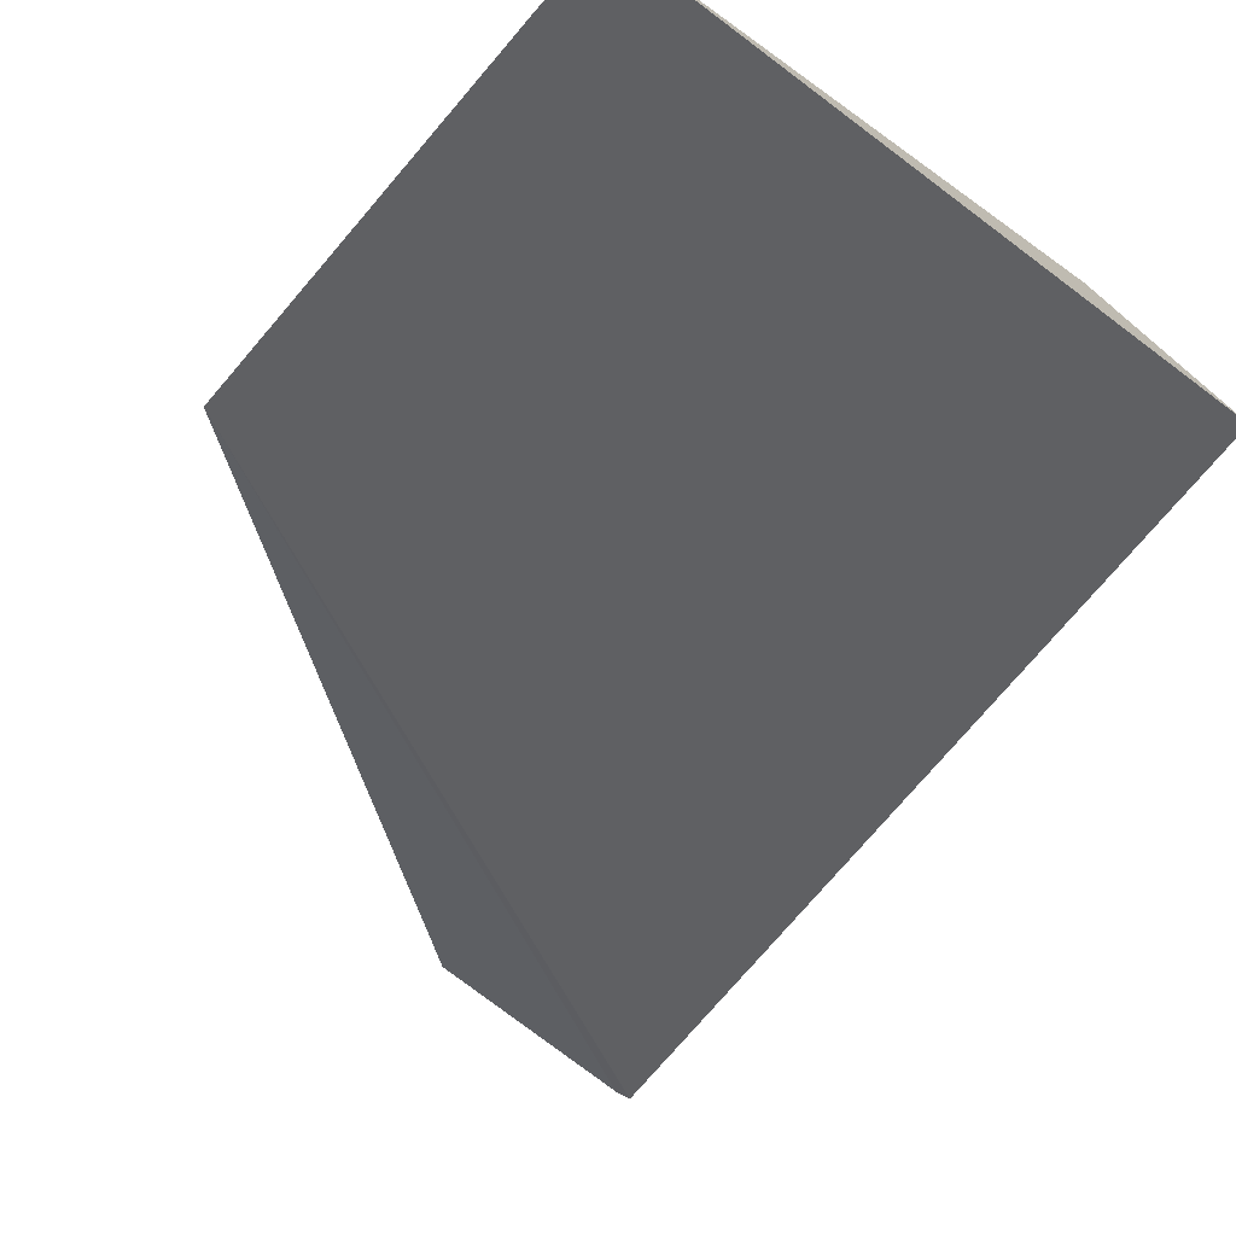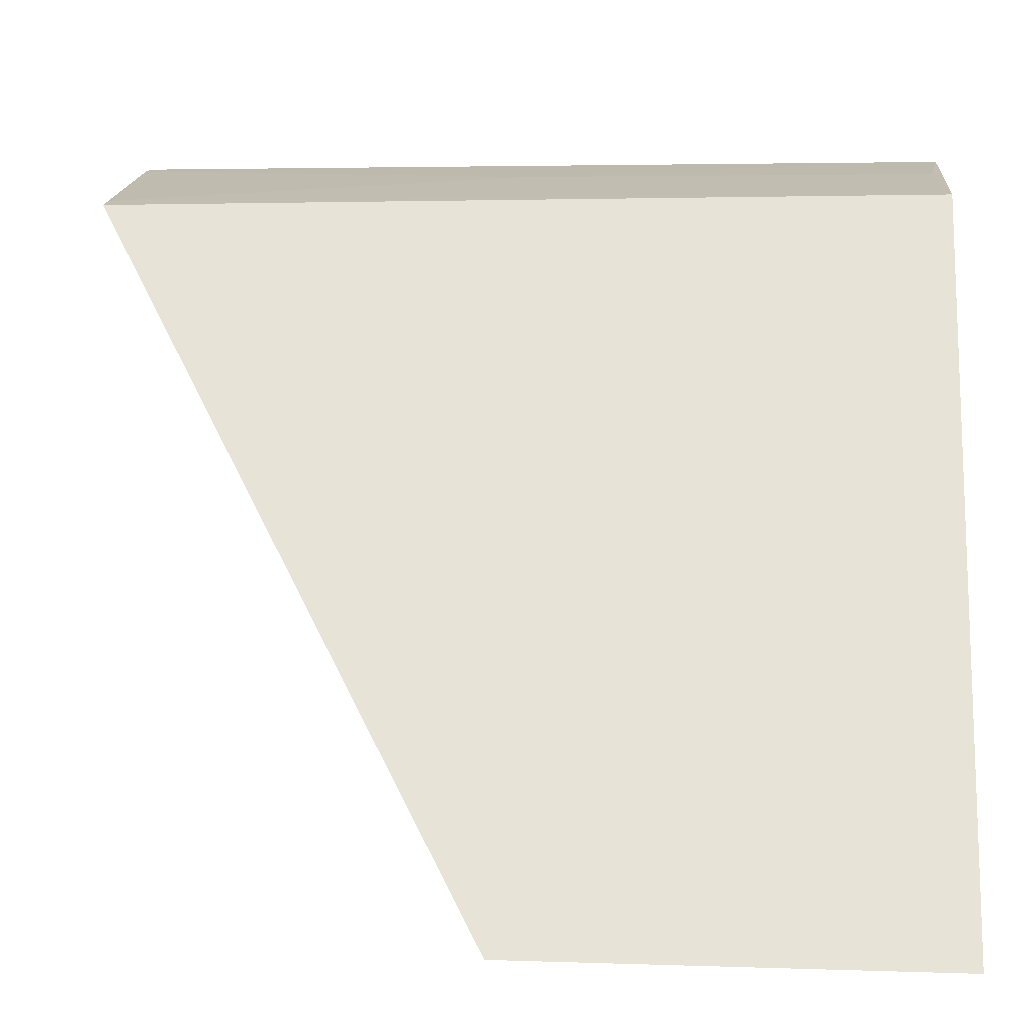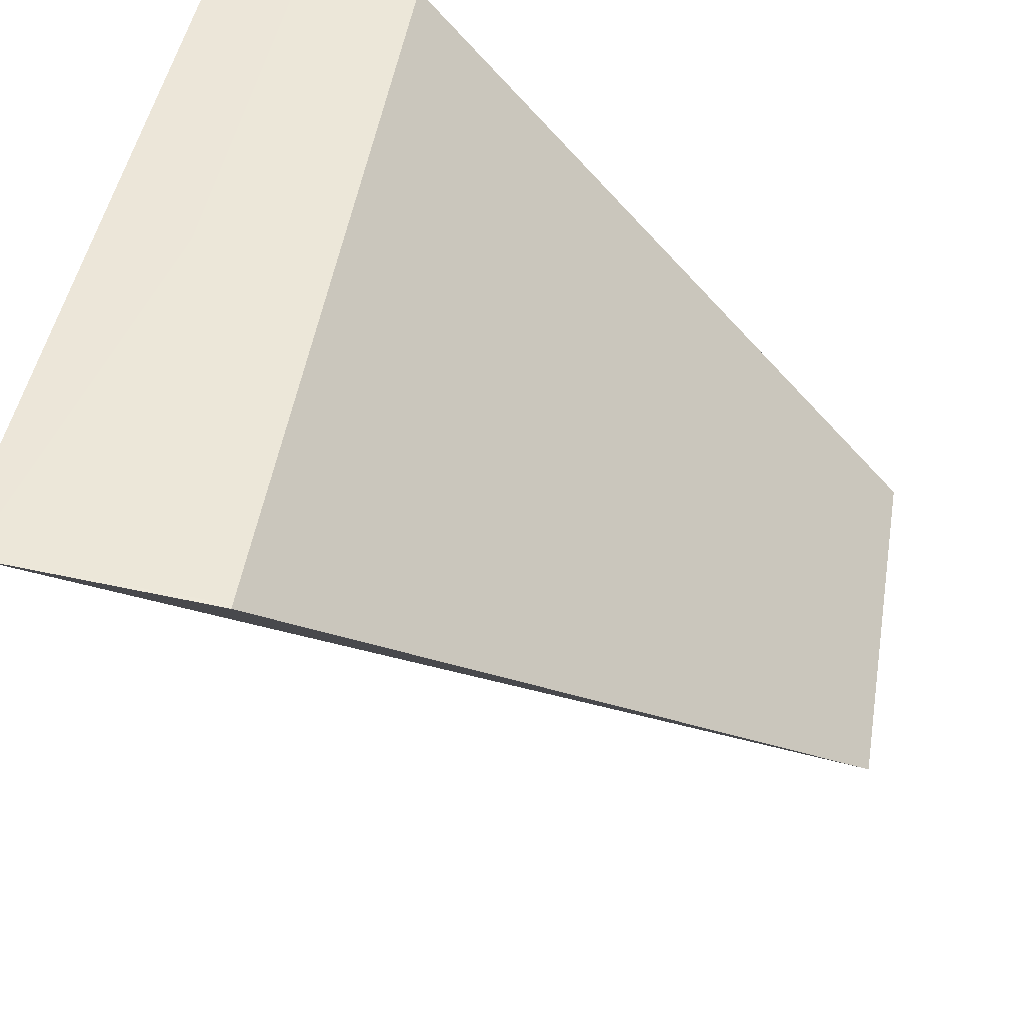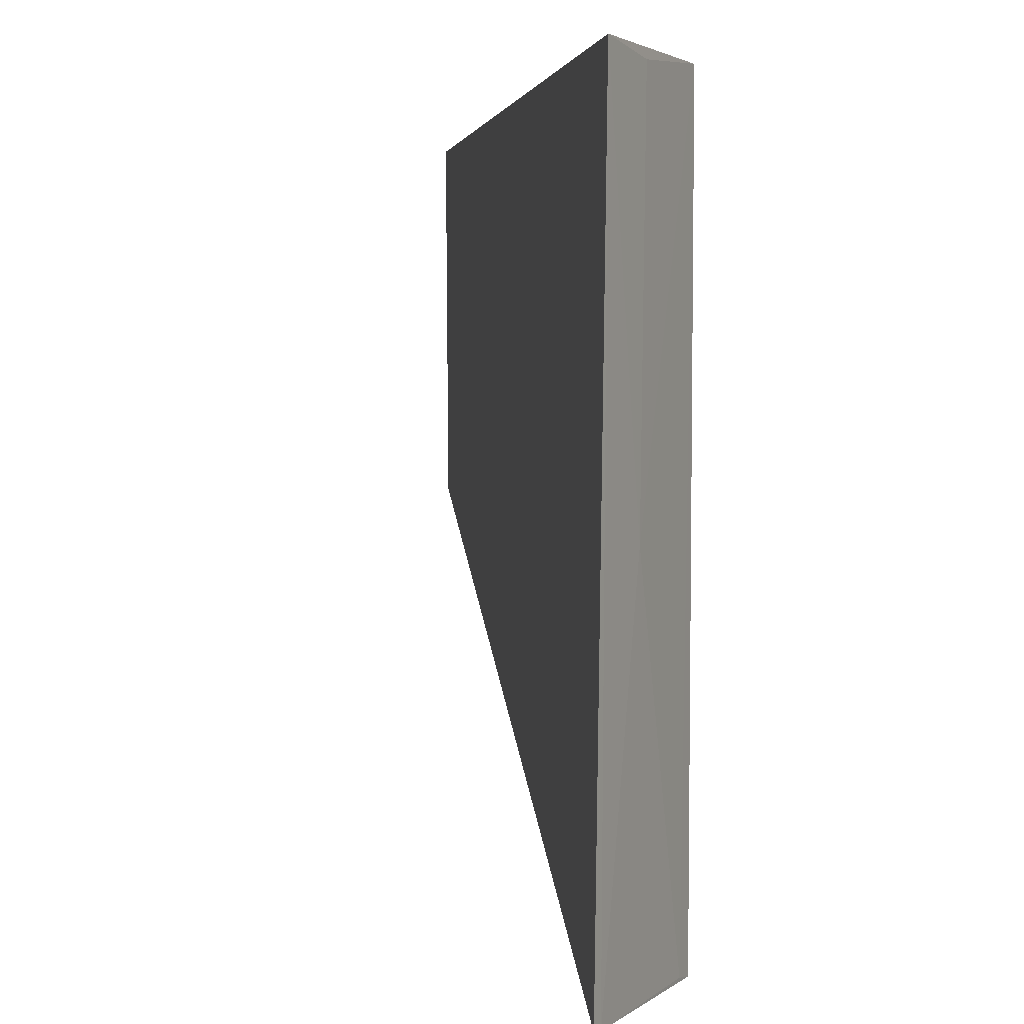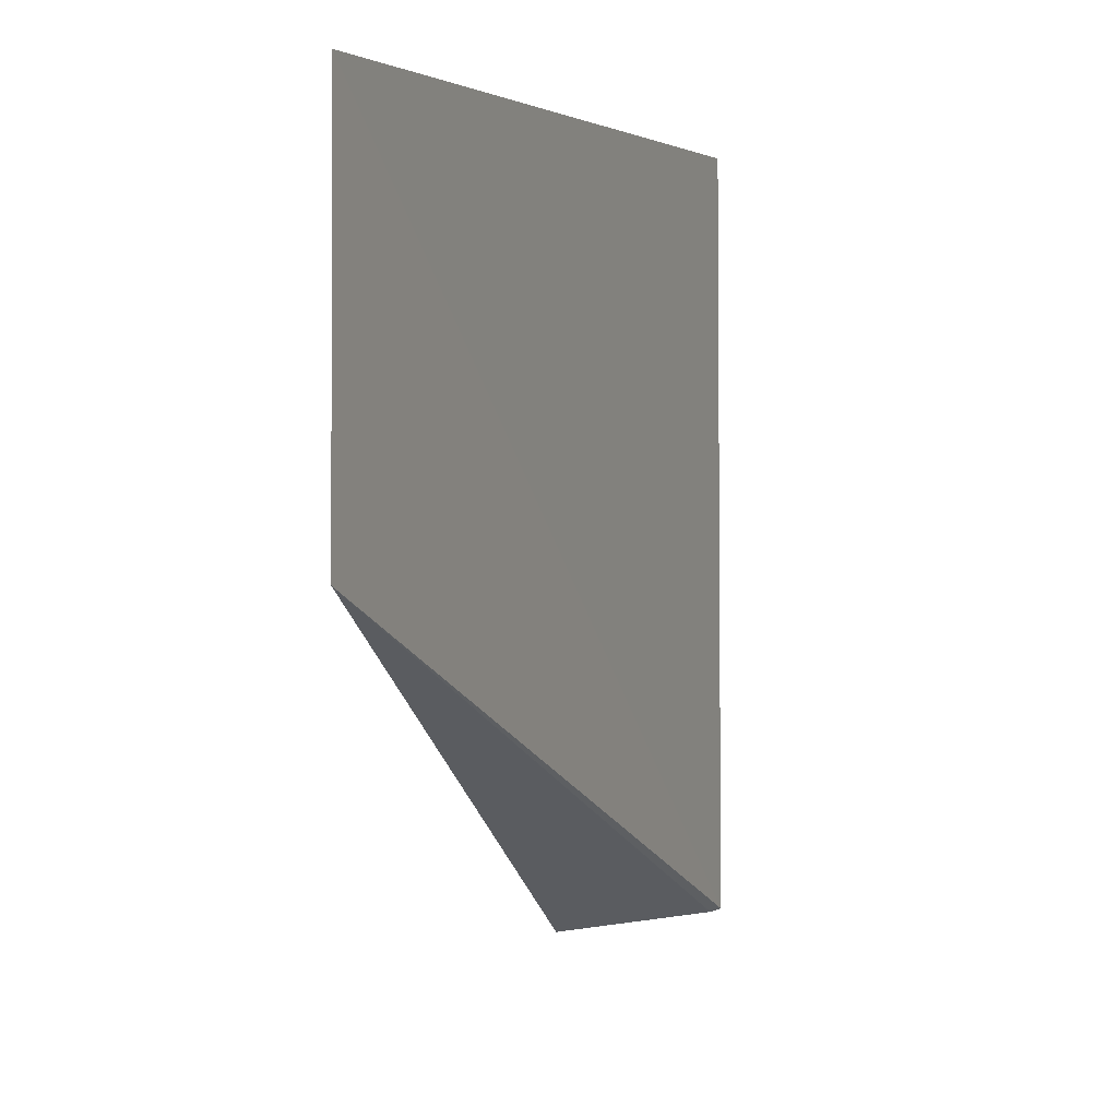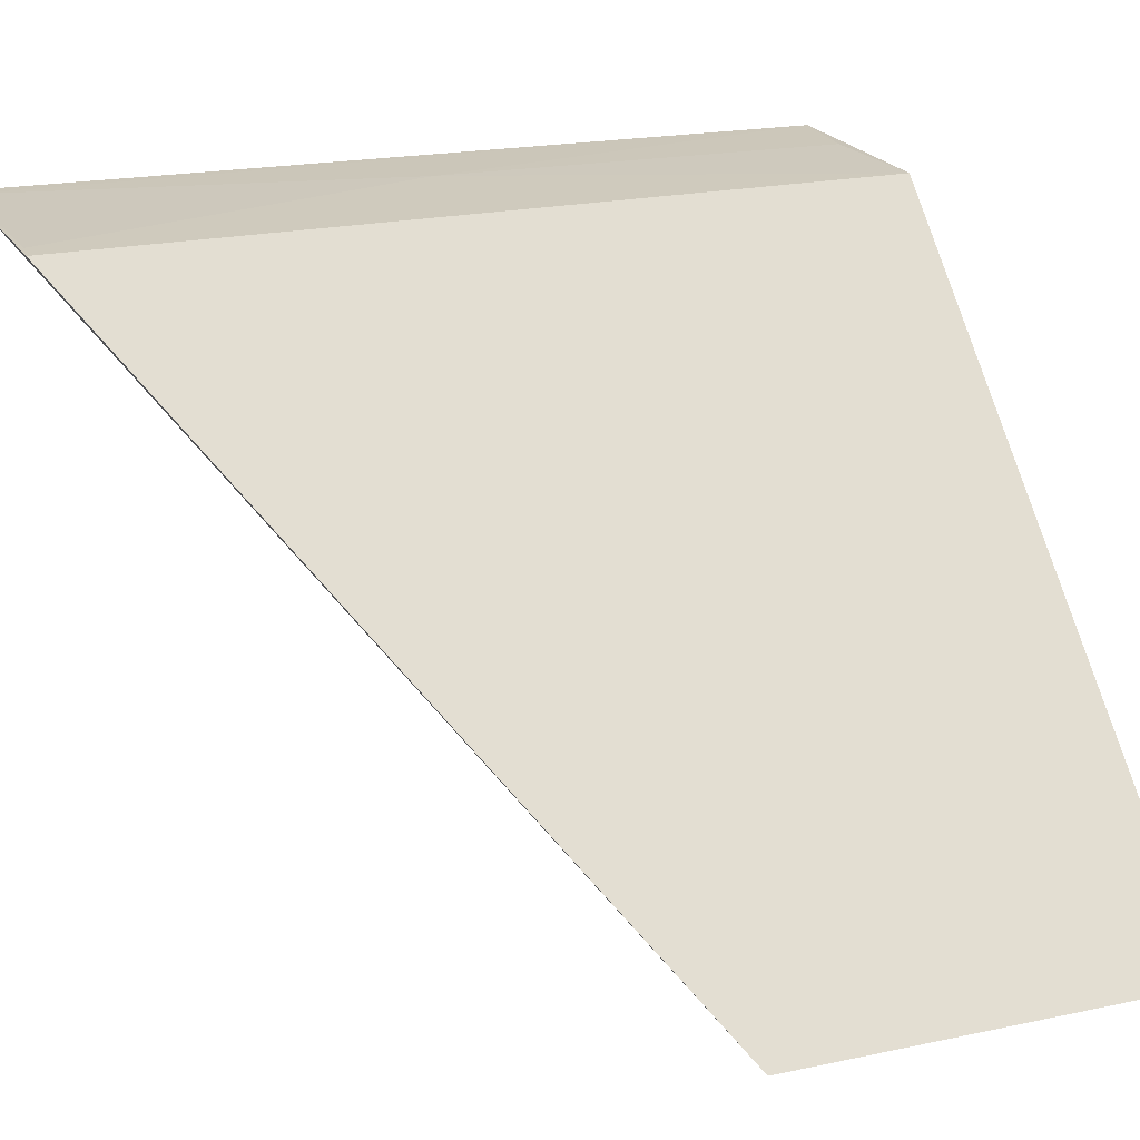
<metadata>
{"format":"obj","ext":"obj","renderer":"f3d","projection":"perspective","resolution":1024,"background":"white","views":[{"elev":-73.3,"azim":-40.2,"up":"+Y"},{"elev":11.0,"azim":-85.7,"up":"+Y"},{"elev":44.5,"azim":-170.1,"up":"+Y"},{"elev":2.9,"azim":120.7,"up":"+Z"},{"elev":3.2,"azim":-28.3,"up":"+Z"},{"elev":16.4,"azim":-113.9,"up":"+Y"}]}
</metadata>
<code>
v -0.1393 0.01712 0.05922
v -0.1412 0.01695 0.05898
v -0.1559 0.003068 0.05915
v -0.1443 0.01636 0.04023
v -0.1396 0.01683 0.04022
v -0.1438 0.01667 0.05922
v -0.1412 0.01684 0.04951
v -0.1393 0.01685 0.04028
v -0.1559 0.0031 0.04982
v -0.1438 0.01642 0.04032
f 6 4 3
f 6 1 2
f 6 3 1
f 7 2 1
f 7 1 5
f 7 6 2
f 8 5 1
f 8 1 3
f 9 3 4
f 9 4 5
f 9 8 3
f 9 5 8
f 10 7 5
f 10 5 4
f 10 4 6
f 10 6 7

</code>
